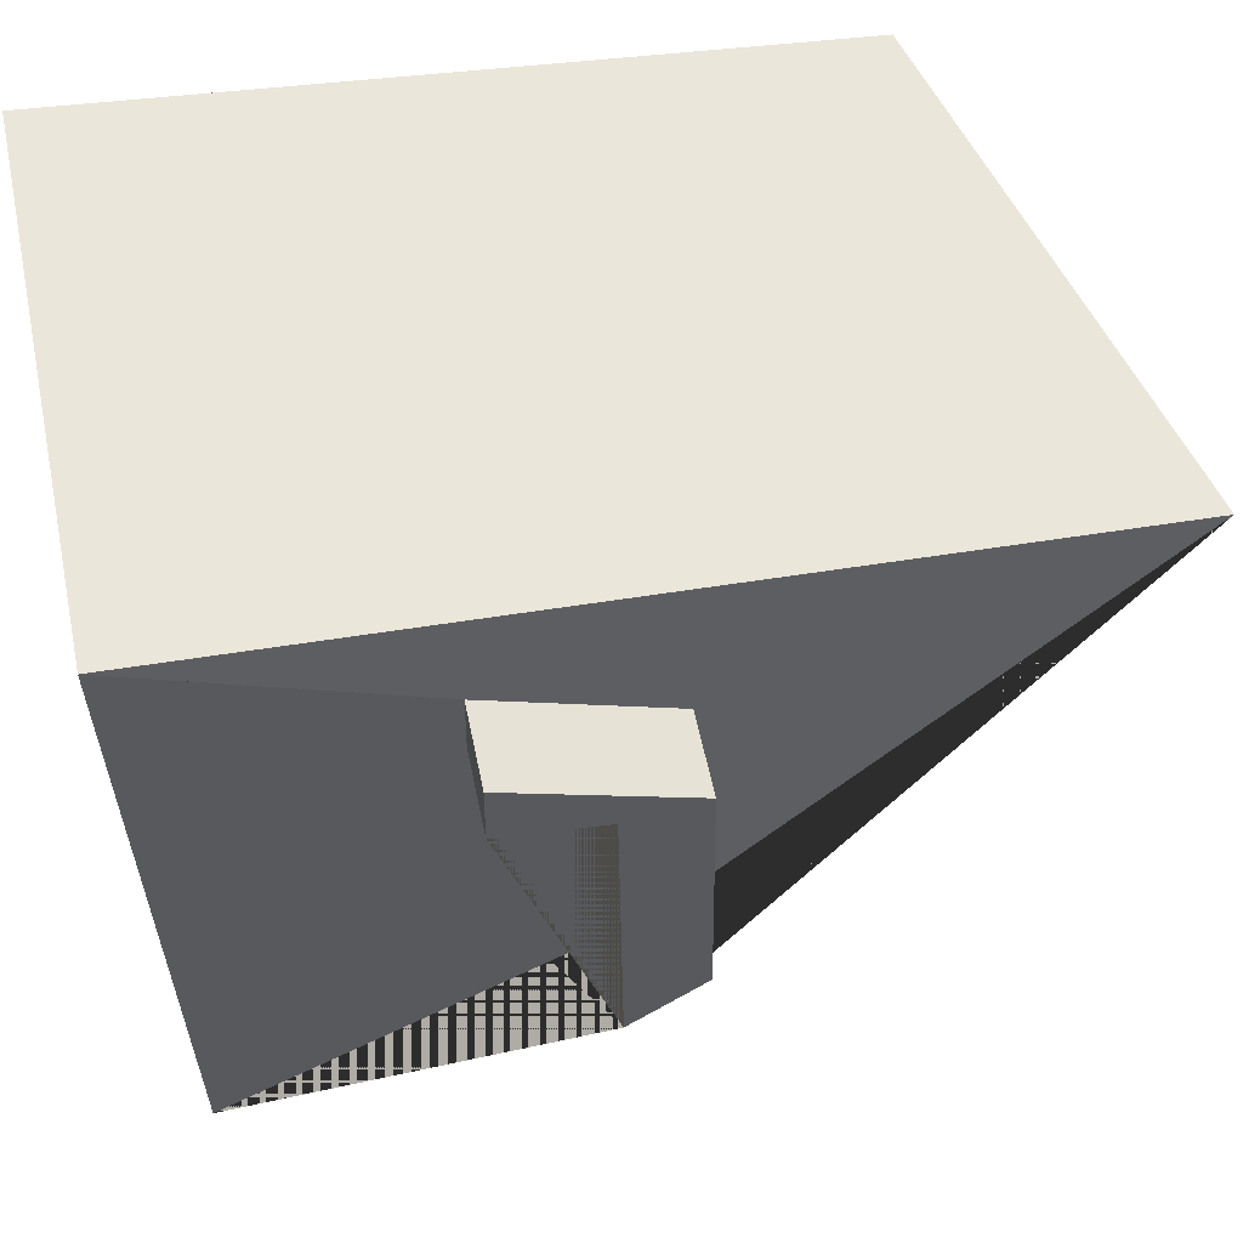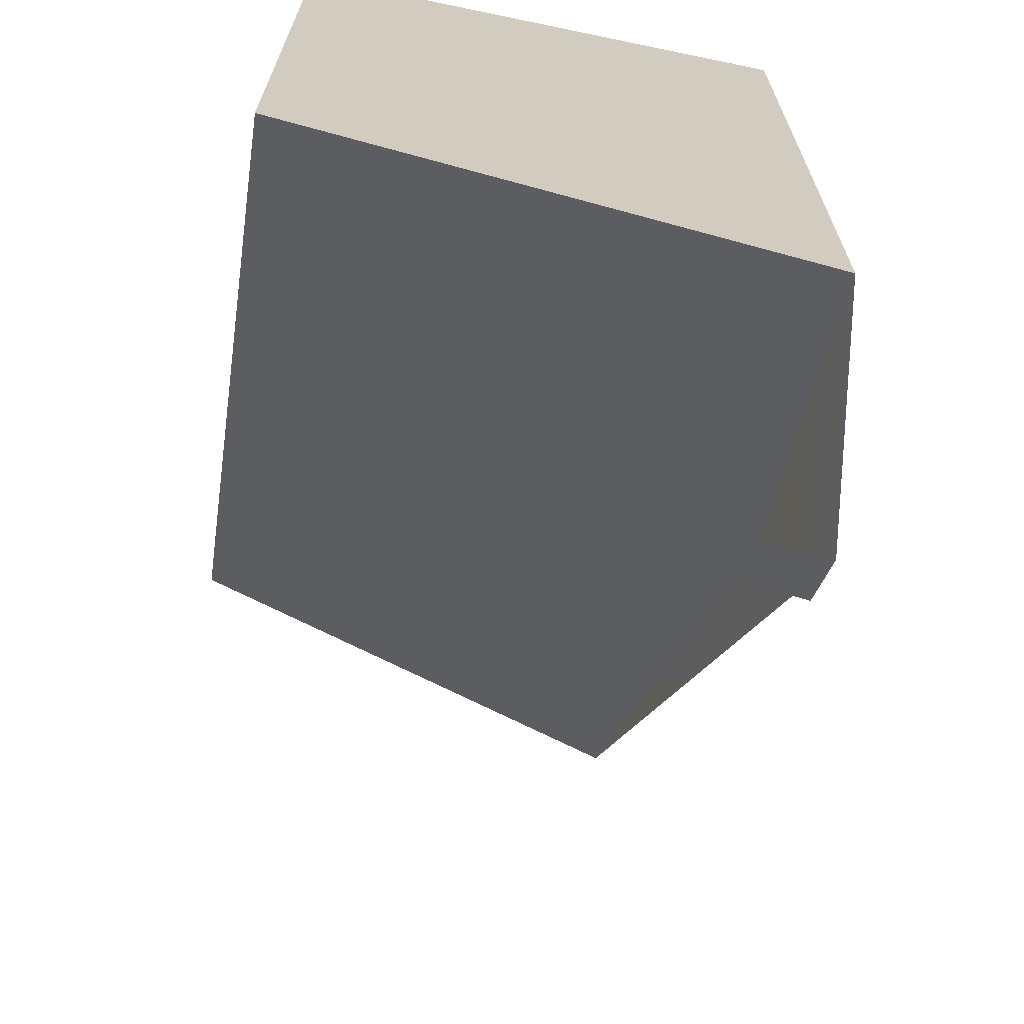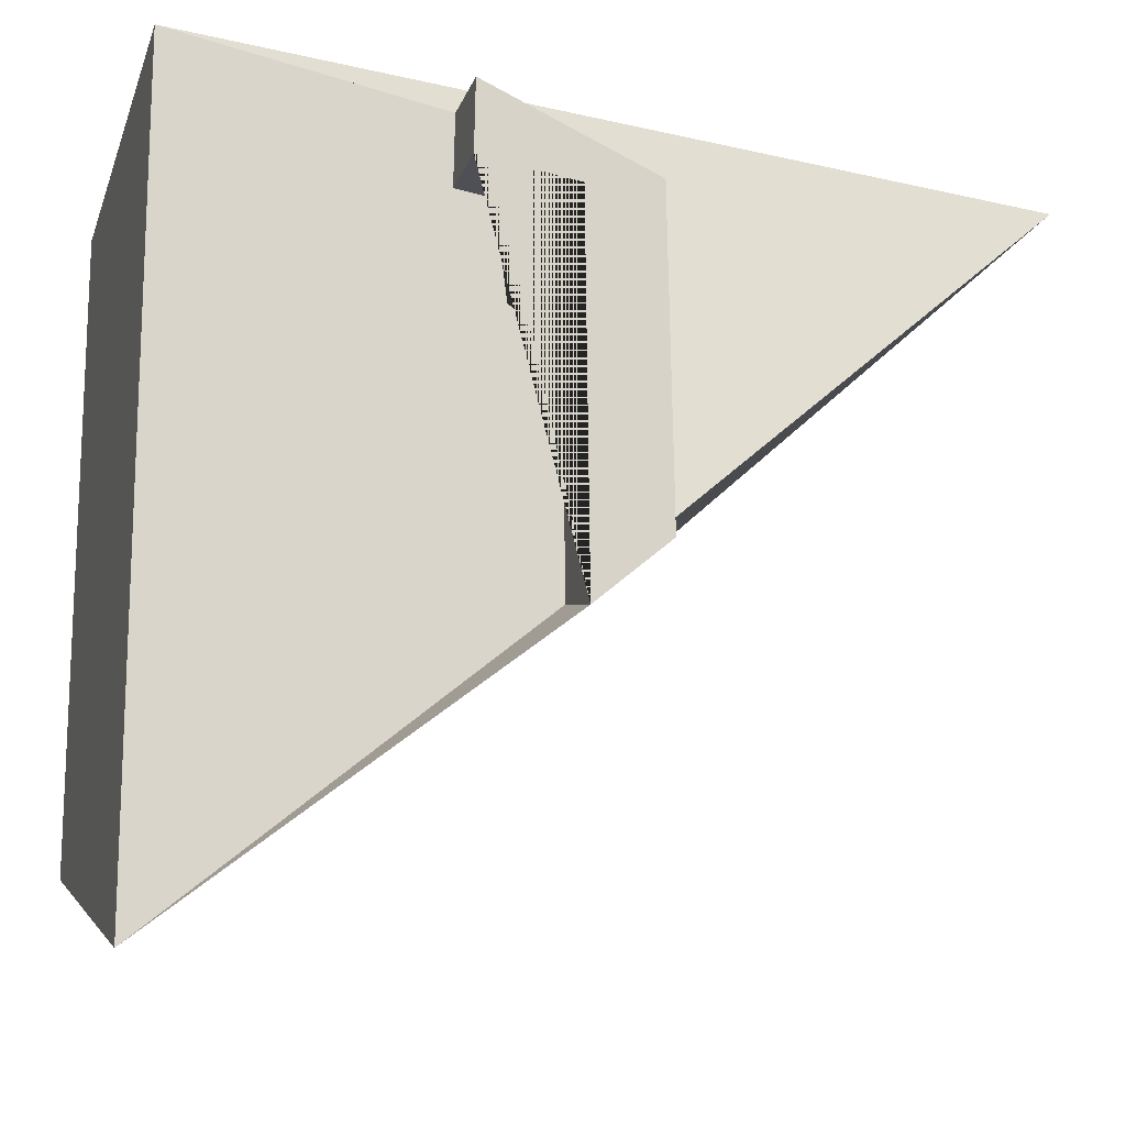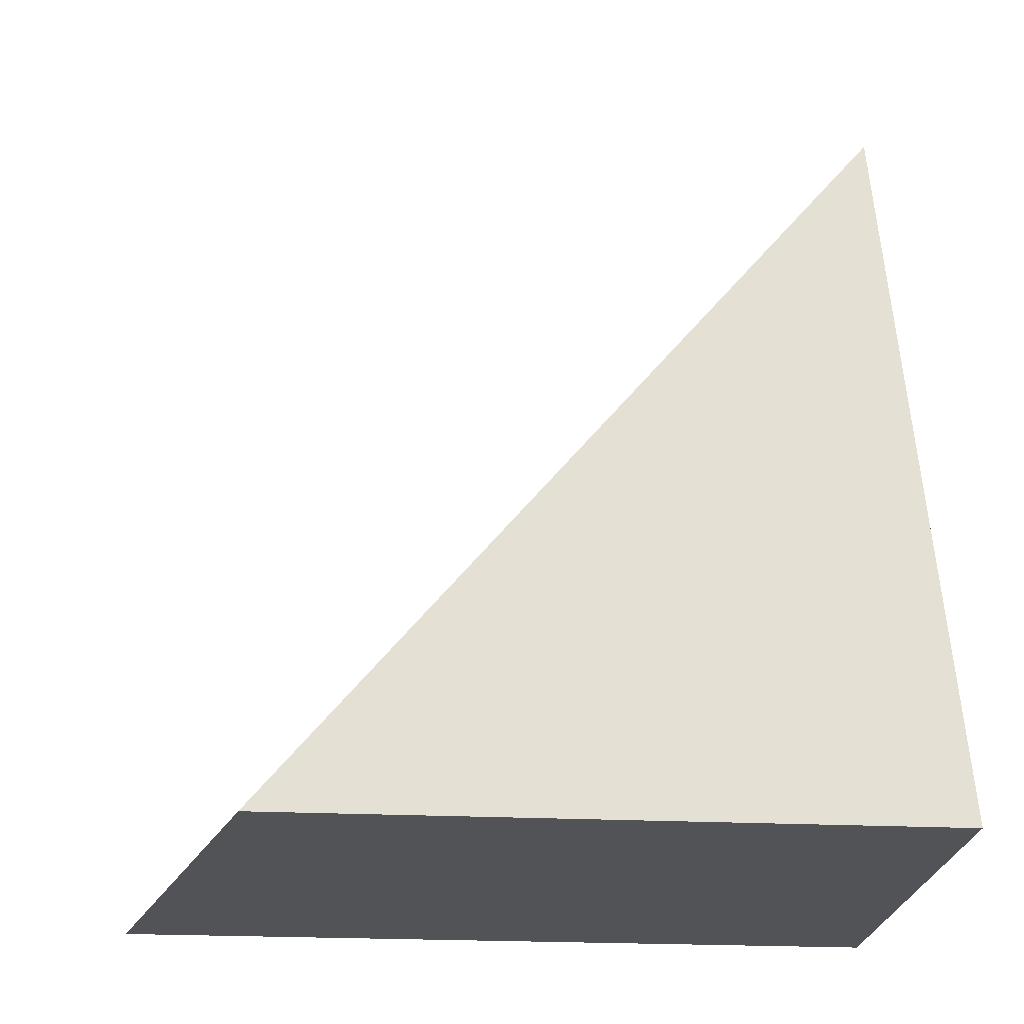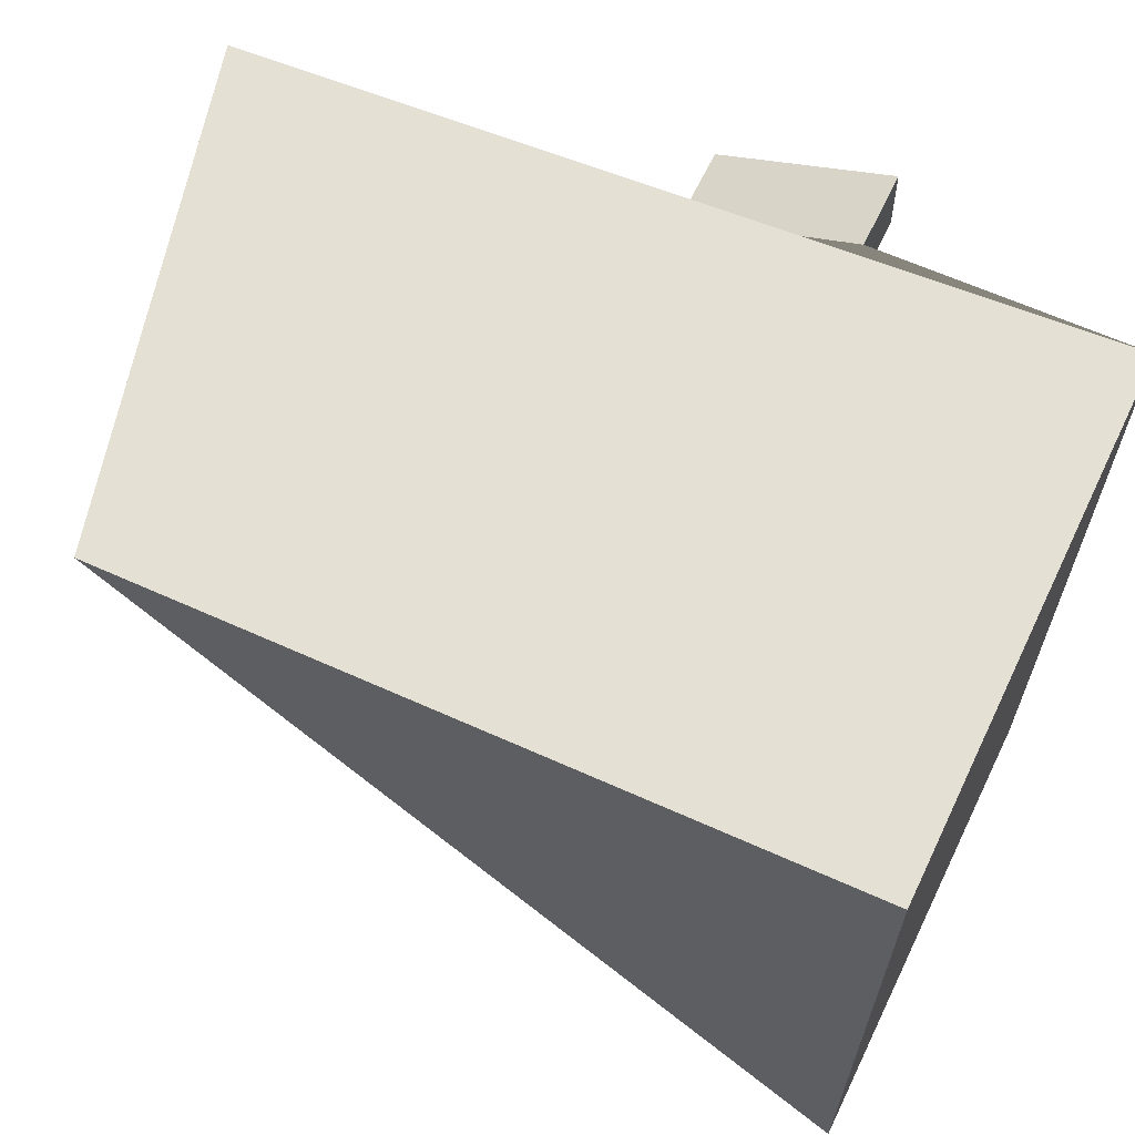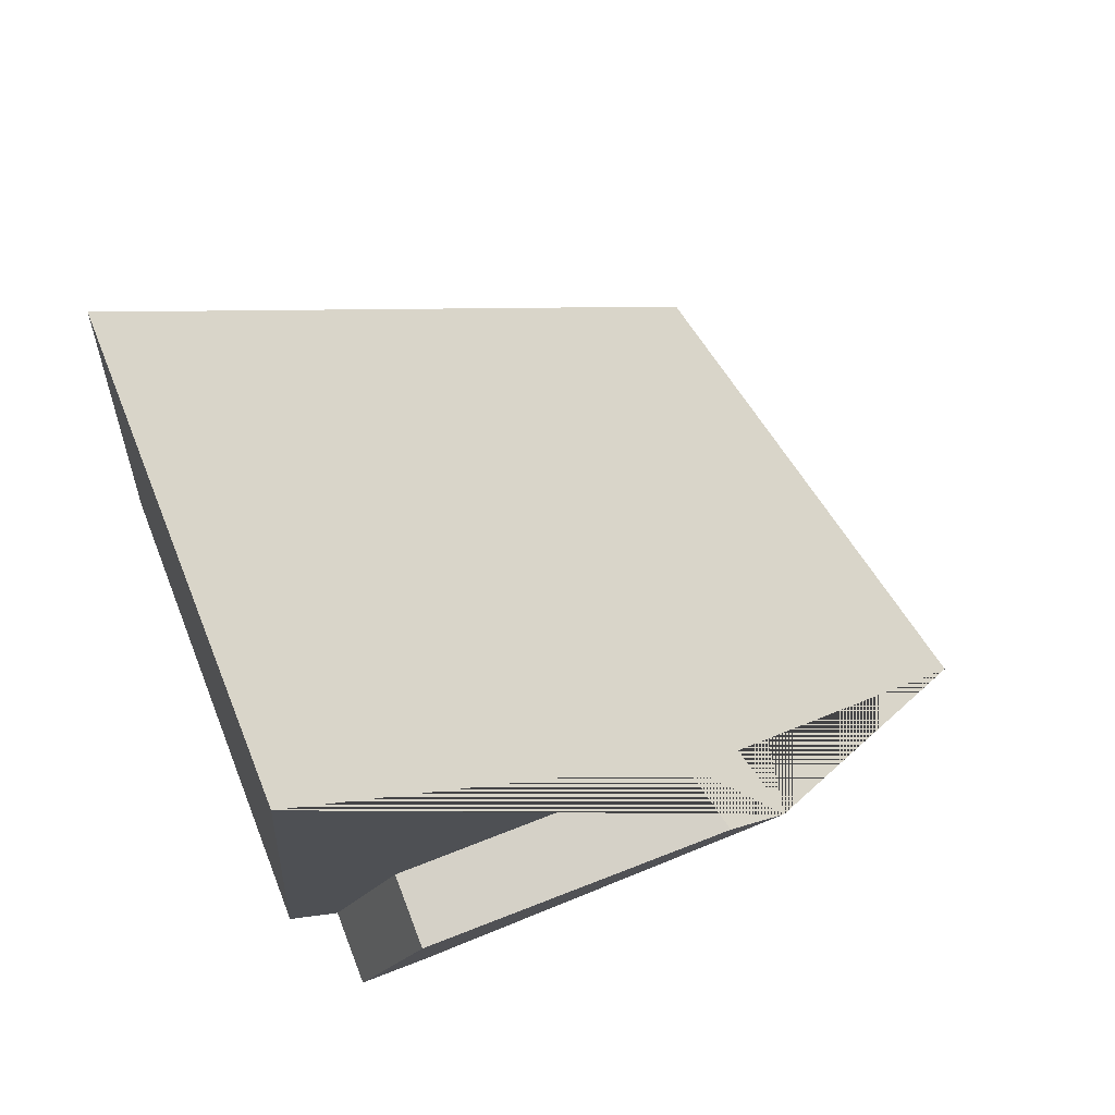
<metadata>
{"format":"obj","ext":"obj","renderer":"f3d","projection":"perspective","resolution":1024,"background":"white","views":[{"elev":58.9,"azim":78.2,"up":"+Z"},{"elev":-68.0,"azim":-11.7,"up":"+Z"},{"elev":-15.4,"azim":74.5,"up":"+Z"},{"elev":-22.4,"azim":-95.0,"up":"+Y"},{"elev":64.6,"azim":-64.4,"up":"+Z"},{"elev":78.6,"azim":69.1,"up":"+Y"}]}
</metadata>
<code>
o Cube.002
v 0.628 -1.625 0.9206
v -0.628 -1.625 0.9206
v 0.715 -0.9898 0.7561
v 0.715 -0.9929 0.5837
v 0.715 -0.7567 0.5467
v 0.715 -0.58 0.575
v 0.9002 -0.9898 0.7561
v 0.9002 -0.9929 0.5837
v 0.9002 -0.7567 0.5467
v 0.9002 -0.58 0.575
v 0.628 -1.625 -1.034
v -0.628 -1.625 -0.7151
v -0.6087 0.1165 0.7586
v 0.715 -0.7464 -0.3096
v 0.715 -0.5668 -0.1571
v 0.9002 -0.7459 -0.3561
v 0.9002 -0.566 -0.2034
v 0.605 0.4432 0.7282
f 11 1 2 12
f 16 17 10 7 8 9
f 11 14 5 4 3 1
f 4 5 9 8
f 15 6 10 17
f 3 4 8 7
f 6 3 7 10
f 15 18 1 3 6
f 5 14 16 9
f 1 18 13 2
f 2 13 12
f 16 14 11 12 13 18 15 17

</code>
